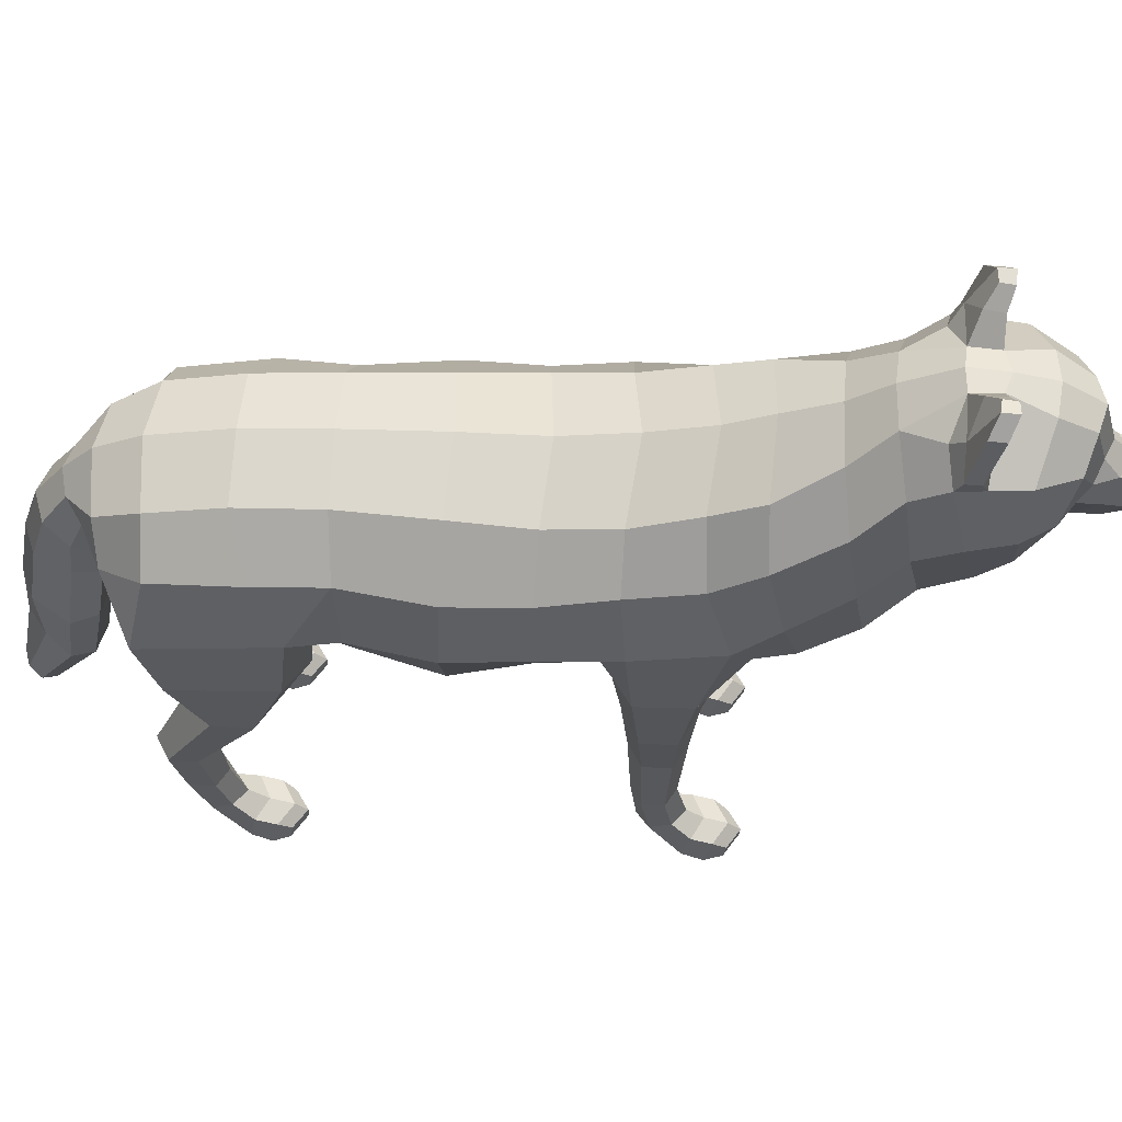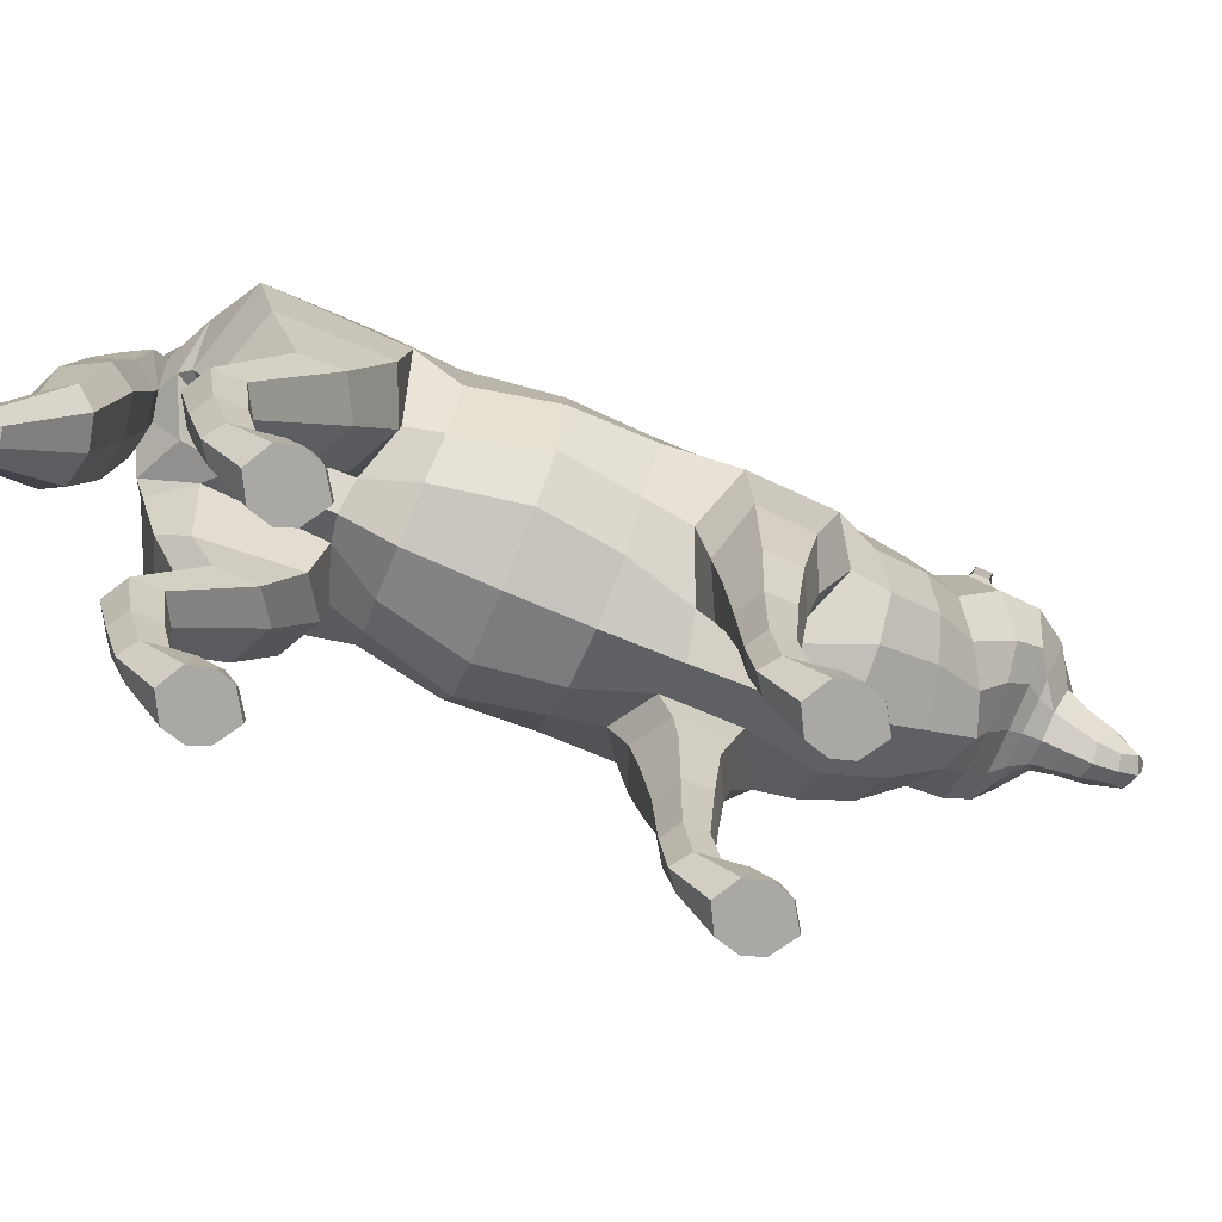
<metadata>
{"format":"obj","ext":"obj","renderer":"f3d","projection":"perspective","resolution":1024,"background":"white","views":[{"elev":58.0,"azim":-86.4,"up":"+Y"},{"elev":-74.9,"azim":-112.7,"up":"+Y"}]}
</metadata>
<code>
g default
v 0 4.404 -4.04
v 0 3.488 -3.764
v 0 1.146 -4.734
v 0 1.379 -4.826
v 0 1.218 -4.769
v 0 1.139 -4.654
v 0 1.173 -4.518
v 0 2.826 -4.619
v 0 2.675 -3.859
v 0 2.141 -4.675
v 0 1.92 -4.002
v 0 3.52 -4.485
v 0 3.249 -3.769
v 0 4.021 -4.32
v 0 4.702 -3.754
v 0 3.059 -3.043
v 0 5.663 1.658
v 0 3.074 1.992
v 0 5.32 0.632
v 0 2.743 0.6163
v 0 2.815 1.272
v 0 5.086 -2.557
v 0 2.989 -2.215
v 0 4.92 -3.319
v 0 5.475 1.236
v 0 5.206 -0.05674
v 0 2.704 -0.1146
v 0 5.15 -1.775
v 0 2.765 -1.71
v 0 5.196 -0.8394
v 0 2.704 -0.8778
v 0 3.284 -3.514
v 0 5.564 4.233
v 0 4.768 3.847
v 0 5.125 4.826
v 0 4.77 4.539
v 0 4.909 4.746
v 0 4.697 4.303
v 0 5.273 4.608
v 0 6.005 4.111
v 0 4.747 3.664
v 0 6.387 2.996
v 0 4.357 3.303
v 0 6.139 2.512
v 0 3.993 3.158
v 0 3.628 2.685
v 0 4.666 3.528
v 0 6.353 3.355
v 0 5.87 2.146
v 0 6.27 3.732
v 0 4.73 4.073
v 0 5.405 4.402
v -0.2493 4.352 -3.981
v -0.2475 3.508 -3.813
v -0.3617 4.117 -3.869
v -0.08377 1.202 -4.745
v -0.1431 1.349 -4.78
v -0.2167 1.27 -4.663
v -0.1178 1.144 -4.73
v -0.1475 1.192 -4.551
v -0.08962 1.155 -4.677
v -0.492 2.74 -4.149
v -0.2899 2.799 -4.499
v -0.357 2.691 -3.919
v -0.4159 2.047 -4.253
v -0.2332 2.102 -4.495
v -0.2914 1.937 -4.07
v -0.4064 3.451 -4.043
v -0.2817 3.502 -4.373
v -0.2779 3.266 -3.824
v -0.2861 4.001 -4.222
v -0.4368 3.886 -3.983
v -0.769 4.111 -3.672
v -0.5514 4.539 -3.704
v -0.2384 3.232 -3.251
v -0.531 3.31 -3.617
v -1.266 3.717 -3.399
v -1.022 4.962 1.662
v -0.6815 5.433 1.627
v -0.5636 3.313 1.996
v -0.9123 3.623 1.972
v -1.065 4.208 1.825
v -0.7421 5.074 0.54
v -1.138 4.679 0.5325
v -1.298 4.006 0.5888
v -0.8641 3.359 0.3242
v -0.362 2.978 0.5391
v -0.9652 3.58 1.602
v -0.3633 2.987 1.254
v -0.6452 4.931 -2.557
v -1.108 4.517 -2.404
v -1.223 3.803 -2.147
v -0.75 3.241 -2.015
v -0.2712 3.164 -2.178
v -0.6409 4.775 -3.265
v -1.051 4.395 -3.251
v -1.251 4.111 1.421
v -1.088 4.754 1.195
v -0.7146 5.27 1.155
v -1.034 0 -2.787
v -0.8015 0 -2.912
v -0.5687 0 -2.787
v -0.9607 0.4417 -2.929
v -0.8015 0.4417 -2.804
v -0.6424 0.4417 -2.929
v -0.6424 0.3526 -3.13
v -0.8015 0.3273 -3.239
v -0.9607 0.3526 -3.116
v -0.9833 0.8348 -3.036
v -0.8015 0.8348 -2.931
v -0.6198 0.8348 -3.036
v -0.6198 0.8348 -3.287
v -0.8015 0.8348 -3.392
v -0.9833 0.8348 -3.287
v -1.032 1.379 -3.13
v -0.8015 1.379 -2.997
v -0.5708 1.379 -3.13
v -0.5708 1.379 -3.396
v -0.8015 1.379 -3.53
v -1.032 1.379 -3.396
v -1.176 2.31 -2.536
v -0.8174 2.324 -2.348
v -0.4903 2.108 -2.536
v -0.4776 2.108 -2.913
v -0.7423 2.307 -3.101
v -1.165 2.307 -2.913
v -0.5131 0 -2.586
v -0.8015 0 -2.508
v -1.09 0 -2.586
v -0.5736 0 -2.426
v -0.6076 0.1042 -2.407
v -0.8015 0 -2.283
v -0.8015 0.1042 -2.282
v -1.03 0 -2.426
v -0.9955 0.1042 -2.407
v -0.5742 0.2187 -2.531
v -0.5741 0.2921 -2.731
v -0.8015 0.2943 -2.618
v -0.8015 0.2101 -2.397
v -1.029 0.2921 -2.731
v -1.029 0.2187 -2.531
v -0.9814 0 1.162
v -0.7508 0 1.037
v -0.5203 0 1.162
v -0.91 0.4348 1.06
v -0.7508 0.4348 1.186
v -0.5916 0.4348 1.06
v -0.5916 0.3526 0.8527
v -0.7508 0.3273 0.7336
v -0.91 0.3526 0.8565
v -0.9326 0.8348 0.9855
v -0.7508 0.8348 1.09
v -0.569 0.8348 0.9855
v -0.569 0.8348 0.7756
v -0.7508 0.8348 0.6706
v -0.9326 0.8348 0.7756
v -0.9816 1.649 1.027
v -0.7508 1.649 1.16
v -0.5198 1.649 1.027
v -0.5199 1.649 0.7604
v -0.7508 1.649 0.6272
v -0.9816 1.649 0.7604
v -1.107 2.314 1.062
v -0.7737 2.315 1.23
v -0.4353 2.309 1.062
v -0.4378 2.322 0.7253
v -0.7728 2.327 0.5569
v -1.115 2.321 0.7253
v -0.4648 0 1.368
v -0.7508 0 1.465
v -1.037 0 1.368
v -0.5228 0 1.547
v -0.5569 0.09625 1.575
v -0.7508 0 1.69
v -0.7508 0.09625 1.7
v -0.9788 0 1.547
v -0.9448 0.09625 1.575
v -0.5235 0.2207 1.442
v -0.5234 0.294 1.242
v -0.7508 0.2962 1.355
v -0.7508 0.212 1.576
v -0.9782 0.294 1.242
v -0.9782 0.2207 1.442
v -0.7491 5.014 -0.1227
v -1.164 4.528 -0.1525
v -1.26 3.869 -0.1116
v -0.9334 3.282 -0.1336
v -0.5591 2.897 -0.1146
v -0.6566 5 -1.769
v -1.076 4.523 -1.733
v -1.116 3.751 -1.692
v -0.8391 3.21 -1.687
v -0.4884 2.92 -1.71
v -0.7063 5.011 -0.8728
v -1.192 4.509 -0.8813
v -1.277 3.782 -0.9054
v -1.046 3.178 -0.8786
v -0.6548 2.859 -0.8778
v -0.4382 3.422 -3.719
v -0.3856 5.227 3.976
v -0.2671 5.034 4.408
v -0.1672 4.772 4.265
v -0.4752 4.897 3.694
v -0.6978 5.381 3.804
v -0.82 5.943 2.949
v -0.7309 4.635 3.267
v -0.9292 5.302 3.112
v -0.7623 5.682 2.633
v -0.6579 4.285 2.863
v -0.8202 4.949 2.738
v -0.966 4.608 2.358
v -0.3662 6.044 2.543
v -0.2159 6.35 3.016
v -0.156 4.934 4.683
v -0.1358 4.826 4.509
v -0.2422 4.859 3.857
v -0.3158 4.786 3.678
v -0.4175 4.44 3.298
v -0.3528 4.07 3.035
v -0.4162 4.721 3.537
v -0.7067 4.857 3.542
v -0.8958 5.399 3.508
v -0.8034 5.95 3.204
v -0.195 6.354 3.29
v -0.8363 6.069 3.152
v -0.3797 6.563 3.29
v -0.8353 6.07 3.011
v -0.3947 6.583 3.107
v -0.8034 6.581 3.272
v -0.5286 6.717 3.343
v -0.7993 6.591 3.118
v -0.5278 6.74 3.21
v -0.6616 6.746 3.348
v -0.6561 6.752 3.197
v -0.6009 6.335 3.223
v -0.6368 6.331 3.005
v -1.228 3.091 -2.225
v -0.7967 2.882 -2.033
v -0.4122 2.65 -2.256
v -0.4617 2.577 -3.144
v -0.621 2.803 -3.417
v -1.237 3.009 -3.215
v -0.5015 3.714 2.571
v -0.8338 3.934 2.462
v -0.8949 5.303 2.247
v -0.4946 5.711 2.17
v -0.3116 6.234 3.697
v -0.7654 5.939 3.555
v -0.2051 4.817 4.048
v -0.3164 5.131 4.169
v -0.3239 5.397 4.083
v -0.1706 5.532 4.156
v -0.2102 5.349 4.302
v -0.1013 5.083 4.775
v -0.1872 5.23 4.554
v -0.2593 5.994 4.037
v -0.5607 5.832 3.936
v -0.8381 2.913 1.335
v -0.398 2.65 1.158
v -0.3969 2.652 0.6705
v -0.7894 2.846 0.4766
v -1.238 3.168 0.6566
v -1.207 3.147 1.18
v -0.5424 6.157 2.894
v 0.2493 4.352 -3.981
v 0.2475 3.508 -3.813
v 0.3617 4.117 -3.869
v 0.08377 1.202 -4.745
v 0.1431 1.349 -4.78
v 0.2167 1.27 -4.663
v 0.1178 1.144 -4.73
v 0.1475 1.192 -4.551
v 0.08962 1.155 -4.677
v 0.492 2.74 -4.149
v 0.2899 2.799 -4.499
v 0.357 2.691 -3.919
v 0.4159 2.047 -4.253
v 0.2332 2.102 -4.495
v 0.2914 1.937 -4.07
v 0.4064 3.451 -4.043
v 0.2817 3.502 -4.373
v 0.2779 3.266 -3.824
v 0.2861 4.001 -4.222
v 0.4368 3.886 -3.983
v 0.769 4.111 -3.672
v 0.5514 4.539 -3.704
v 0.2384 3.232 -3.251
v 0.531 3.31 -3.617
v 1.266 3.717 -3.399
v 1.022 4.962 1.662
v 0.6815 5.433 1.627
v 0.5636 3.313 1.996
v 0.9123 3.623 1.972
v 1.065 4.208 1.825
v 0.7421 5.074 0.54
v 1.138 4.679 0.5325
v 1.298 4.006 0.5888
v 0.8641 3.359 0.3242
v 0.362 2.978 0.5391
v 0.9652 3.58 1.602
v 0.3633 2.987 1.254
v 0.6452 4.931 -2.557
v 1.108 4.517 -2.404
v 1.223 3.803 -2.147
v 0.75 3.241 -2.015
v 0.2712 3.164 -2.178
v 0.6409 4.775 -3.265
v 1.051 4.395 -3.251
v 1.251 4.111 1.421
v 1.088 4.754 1.195
v 0.7146 5.27 1.155
v 1.034 0 -2.787
v 0.8015 0 -2.912
v 0.5687 0 -2.787
v 0.9607 0.4417 -2.929
v 0.8015 0.4417 -2.804
v 0.6424 0.4417 -2.929
v 0.6424 0.3526 -3.13
v 0.8015 0.3273 -3.239
v 0.9607 0.3526 -3.116
v 0.9833 0.8348 -3.036
v 0.8015 0.8348 -2.931
v 0.6198 0.8348 -3.036
v 0.6198 0.8348 -3.287
v 0.8015 0.8348 -3.392
v 0.9833 0.8348 -3.287
v 1.032 1.379 -3.13
v 0.8015 1.379 -2.997
v 0.5708 1.379 -3.13
v 0.5708 1.379 -3.396
v 0.8015 1.379 -3.53
v 1.032 1.379 -3.396
v 1.176 2.31 -2.536
v 0.8174 2.324 -2.348
v 0.4903 2.108 -2.536
v 0.4776 2.108 -2.913
v 0.7423 2.307 -3.101
v 1.165 2.307 -2.913
v 0.5131 0 -2.586
v 0.8015 0 -2.508
v 1.09 0 -2.586
v 0.5736 0 -2.426
v 0.6076 0.1042 -2.407
v 0.8015 0 -2.283
v 0.8015 0.1042 -2.282
v 1.03 0 -2.426
v 0.9955 0.1042 -2.407
v 0.5742 0.2187 -2.531
v 0.5741 0.2921 -2.731
v 0.8015 0.2943 -2.618
v 0.8015 0.2101 -2.397
v 1.029 0.2921 -2.731
v 1.029 0.2187 -2.531
v 0.9814 0 1.162
v 0.7508 0 1.037
v 0.5203 0 1.162
v 0.91 0.4348 1.06
v 0.7508 0.4348 1.186
v 0.5916 0.4348 1.06
v 0.5916 0.3526 0.8527
v 0.7508 0.3273 0.7336
v 0.91 0.3526 0.8565
v 0.9326 0.8348 0.9855
v 0.7508 0.8348 1.09
v 0.569 0.8348 0.9855
v 0.569 0.8348 0.7756
v 0.7508 0.8348 0.6706
v 0.9326 0.8348 0.7756
v 0.9816 1.649 1.027
v 0.7508 1.649 1.16
v 0.5198 1.649 1.027
v 0.5199 1.649 0.7604
v 0.7508 1.649 0.6272
v 0.9816 1.649 0.7604
v 1.107 2.314 1.062
v 0.7737 2.315 1.23
v 0.4353 2.309 1.062
v 0.4378 2.322 0.7253
v 0.7728 2.327 0.5569
v 1.115 2.321 0.7253
v 0.4648 0 1.368
v 0.7508 0 1.465
v 1.037 0 1.368
v 0.5228 0 1.547
v 0.5569 0.09625 1.575
v 0.7508 0 1.69
v 0.7508 0.09625 1.7
v 0.9788 0 1.547
v 0.9448 0.09625 1.575
v 0.5235 0.2207 1.442
v 0.5234 0.294 1.242
v 0.7508 0.2962 1.355
v 0.7508 0.212 1.576
v 0.9782 0.294 1.242
v 0.9782 0.2207 1.442
v 0.7491 5.014 -0.1227
v 1.164 4.528 -0.1525
v 1.26 3.869 -0.1116
v 0.9334 3.282 -0.1336
v 0.5591 2.897 -0.1146
v 0.6566 5 -1.769
v 1.076 4.523 -1.733
v 1.116 3.751 -1.692
v 0.8391 3.21 -1.687
v 0.4884 2.92 -1.71
v 0.7063 5.011 -0.8728
v 1.192 4.509 -0.8813
v 1.277 3.782 -0.9054
v 1.046 3.178 -0.8786
v 0.6548 2.859 -0.8778
v 0.4382 3.422 -3.719
v 0.3856 5.227 3.976
v 0.2671 5.034 4.408
v 0.1672 4.772 4.265
v 0.4752 4.897 3.694
v 0.6978 5.381 3.804
v 0.82 5.943 2.949
v 0.7309 4.635 3.267
v 0.9292 5.302 3.112
v 0.7623 5.682 2.633
v 0.6579 4.285 2.863
v 0.8202 4.949 2.738
v 0.966 4.608 2.358
v 0.3662 6.044 2.543
v 0.2159 6.35 3.016
v 0.156 4.934 4.683
v 0.1358 4.826 4.509
v 0.2422 4.859 3.857
v 0.3158 4.786 3.678
v 0.4175 4.44 3.298
v 0.3528 4.07 3.035
v 0.4162 4.721 3.537
v 0.7067 4.857 3.542
v 0.8958 5.399 3.508
v 0.8034 5.95 3.204
v 0.195 6.354 3.29
v 0.8363 6.069 3.152
v 0.3797 6.563 3.29
v 0.8353 6.07 3.011
v 0.3947 6.583 3.107
v 0.8034 6.581 3.272
v 0.5286 6.717 3.343
v 0.7993 6.591 3.118
v 0.5278 6.74 3.21
v 0.6616 6.746 3.348
v 0.6561 6.752 3.197
v 0.6009 6.335 3.223
v 0.6368 6.331 3.005
v 1.228 3.091 -2.225
v 0.7967 2.882 -2.033
v 0.4122 2.65 -2.256
v 0.4617 2.577 -3.144
v 0.621 2.803 -3.417
v 1.237 3.009 -3.215
v 0.5015 3.714 2.571
v 0.8338 3.934 2.462
v 0.8949 5.303 2.247
v 0.4946 5.711 2.17
v 0.3116 6.234 3.697
v 0.7654 5.939 3.555
v 0.2051 4.817 4.048
v 0.3164 5.131 4.169
v 0.3239 5.397 4.083
v 0.1706 5.532 4.156
v 0.2102 5.349 4.302
v 0.1013 5.083 4.775
v 0.1872 5.23 4.554
v 0.2593 5.994 4.037
v 0.5607 5.832 3.936
v 0.8381 2.913 1.335
v 0.398 2.65 1.158
v 0.3969 2.652 0.6705
v 0.7894 2.846 0.4766
v 1.238 3.168 0.6566
v 1.207 3.147 1.18
v 0.5424 6.157 2.894
g Wolves_Mesh
f 56 59 58 57
f 57 4 5 56
f 59 61 60 58
f 61 6 7 60
f 5 3 59 56
f 1 14 71 53
f 53 71 72 55
f 54 55 72
f 3 6 61 59
f 63 66 65 62
f 8 10 66 63
f 64 67 11 9
f 67 64 62 65
f 66 57 58 65
f 10 4 57 66
f 67 60 7 11
f 58 60 67 65
f 69 63 62 68
f 12 8 63 69
f 70 64 9 13
f 64 70 68 62
f 14 12 69 71
f 54 70 13 2
f 70 54 72 68
f 71 69 68 72
f 73 96 95 74
f 74 95 24 15
f 77 96 73
f 20 21 89 87
f 99 79 17 25
f 98 78 79 99
f 97 82 78 98
f 88 81 82 97
f 89 80 81 88
f 21 18 80 89
f 90 189 28 22
f 91 190 189 90
f 92 190 91
f 93 192 191 92
f 94 193 192 93
f 23 29 193 94
f 95 90 22 24
f 96 91 90 95
f 77 92 91 96
f 16 23 94 75
f 85 97 98 84
f 84 98 99 83
f 83 99 25 19
f 108 107 101 100
f 107 106 102 101
f 105 137 102 106
f 131 133 132 130
f 133 135 134 132
f 102 127 128 101
f 110 109 103 104
f 111 110 104 105
f 112 111 105 106
f 113 112 106 107
f 114 113 107 108
f 114 108 103 109
f 116 115 109 110
f 117 116 110 111
f 118 117 111 112
f 119 118 112 113
f 120 119 113 114
f 120 114 109 115
f 122 121 115 116
f 123 122 116 117
f 124 123 117 118
f 125 124 118 119
f 126 125 119 120
f 126 120 115 121
f 238 237 121 122
f 239 238 122 123
f 240 239 123 124
f 241 240 124 125
f 242 241 125 126
f 242 126 121 237
f 100 101 128 129
f 103 108 100 140
f 127 130 132 128
f 128 132 134 129
f 129 134 135 141
f 129 141 140 100
f 136 131 130 127
f 137 138 139 136
f 138 140 141 139
f 104 138 137 105
f 103 140 138 104
f 139 133 131 136
f 141 135 133 139
f 127 102 137 136
f 150 149 143 142
f 149 148 144 143
f 147 179 144 148
f 173 175 174 172
f 175 177 176 174
f 144 169 170 143
f 152 151 145 146
f 153 152 146 147
f 154 153 147 148
f 155 154 148 149
f 156 155 149 150
f 156 150 145 151
f 158 157 151 152
f 159 158 152 153
f 160 159 153 154
f 161 160 154 155
f 162 161 155 156
f 162 156 151 157
f 164 163 157 158
f 165 164 158 159
f 166 165 159 160
f 167 166 160 161
f 168 167 161 162
f 168 162 157 163
f 263 163 164 258
f 259 258 164 165
f 260 259 165 166
f 261 260 166 167
f 262 261 167 168
f 263 262 168 163
f 142 143 170 171
f 145 150 142 182
f 169 172 174 170
f 170 174 176 171
f 171 176 177 183
f 171 183 182 142
f 178 173 172 169
f 179 180 181 178
f 180 182 183 181
f 146 180 179 147
f 145 182 180 146
f 181 175 173 178
f 183 177 175 181
f 169 144 179 178
f 184 83 19 26
f 185 84 83 184
f 186 85 84 185
f 187 86 85 186
f 188 87 86 187
f 27 20 87 188
f 189 194 30 28
f 190 195 194 189
f 191 196 195 190
f 192 197 196 191
f 193 198 197 192
f 29 31 198 193
f 194 184 26 30
f 195 185 184 194
f 196 186 185 195
f 197 187 186 196
f 198 188 187 197
f 31 27 188 198
f 53 74 15 1
f 16 75 199 32
f 55 73 74 53
f 75 76 199
f 249 202 201 250
f 202 215 214 201
f 216 203 217
f 200 204 203 216
f 247 224 223 248
f 223 222 248
f 213 212 264
f 206 209 219 218
f 207 210 209 206
f 208 210 207 205
f 42 44 212 213
f 50 48 224 247
f 37 214 215 36
f 38 36 215 202
f 51 38 202 249
f 217 41 34 216
f 219 45 43 218
f 44 49 246 212
f 212 246 245 208
f 245 211 210 208
f 210 211 244 209
f 209 244 243 219
f 219 243 46 45
f 218 43 47 220
f 221 206 218 220
f 222 207 206 221
f 205 207 222 223
f 230 232 234 233
f 48 42 213 224
f 224 235 225 223
f 223 225 227 205
f 236 228 213
f 213 228 226 224
f 233 229 225 235
f 225 229 231 227
f 228 236 234 232
f 228 232 230 226
f 234 231 229 233
f 233 235 226 230
f 224 226 235
f 236 227 231 234
f 236 213 264
f 54 199 73 55
f 2 32 199 54
f 93 92 237 238
f 94 93 238 239
f 75 94 239 240
f 76 75 240 241
f 77 76 241 242
f 92 77 242 237
f 76 77 73
f 18 46 243 80
f 81 80 243 244
f 82 81 244 211
f 78 82 211 245
f 79 78 245 246
f 49 17 79 246
f 40 50 247 256
f 222 204 257 248
f 204 222 221 203
f 203 221 220 217
f 47 41 217 220
f 34 51 249 216
f 216 249 250 200
f 254 214 37 35
f 251 253 252
f 252 256 257 251
f 253 250 201 255
f 255 201 214 254
f 257 204 200 251
f 33 40 256 252
f 255 39 52 253
f 254 35 39 255
f 251 200 250 253
f 52 33 252 253
f 247 248 257 256
f 89 88 258 259
f 87 89 259 260
f 86 87 260 261
f 85 86 261 262
f 97 85 262 263
f 88 97 263 258
f 199 76 73
f 205 227 236 264
f 212 208 205 264
f 268 269 270 271
f 269 268 5 4
f 271 270 272 273
f 273 272 7 6
f 5 268 271 3
f 1 265 283 14
f 265 267 284 283
f 266 284 267
f 3 271 273 6
f 275 274 277 278
f 8 275 278 10
f 276 9 11 279
f 279 277 274 276
f 278 277 270 269
f 10 278 269 4
f 279 11 7 272
f 270 277 279 272
f 281 280 274 275
f 12 281 275 8
f 282 13 9 276
f 276 274 280 282
f 14 283 281 12
f 266 2 13 282
f 282 280 284 266
f 283 284 280 281
f 285 286 307 308
f 286 15 24 307
f 289 285 308
f 20 299 301 21
f 311 25 17 291
f 310 311 291 290
f 309 310 290 294
f 300 309 294 293
f 301 300 293 292
f 21 301 292 18
f 302 22 28 401
f 303 302 401 402
f 304 402 403
f 305 304 403 404
f 306 305 404 405
f 23 306 405 29
f 307 24 22 302
f 308 307 302 303
f 289 308 303 304
f 16 287 306 23
f 297 296 310 309
f 296 295 311 310
f 295 19 25 311
f 320 312 313 319
f 319 313 314 318
f 317 318 314 349
f 343 342 344 345
f 345 344 346 347
f 314 313 340 339
f 322 316 315 321
f 323 317 316 322
f 324 318 317 323
f 325 319 318 324
f 326 320 319 325
f 326 321 315 320
f 328 322 321 327
f 329 323 322 328
f 330 324 323 329
f 331 325 324 330
f 332 326 325 331
f 332 327 321 326
f 334 328 327 333
f 335 329 328 334
f 336 330 329 335
f 337 331 330 336
f 338 332 331 337
f 338 333 327 332
f 450 334 333 449
f 451 335 334 450
f 452 336 335 451
f 453 337 336 452
f 454 338 337 453
f 454 449 333 338
f 312 341 340 313
f 315 352 312 320
f 339 340 344 342
f 340 341 346 344
f 341 353 347 346
f 341 312 352 353
f 348 339 342 343
f 349 348 351 350
f 350 351 353 352
f 316 317 349 350
f 315 316 350 352
f 351 348 343 345
f 353 351 345 347
f 339 348 349 314
f 362 354 355 361
f 361 355 356 360
f 359 360 356 391
f 385 384 386 387
f 387 386 388 389
f 356 355 382 381
f 364 358 357 363
f 365 359 358 364
f 366 360 359 365
f 367 361 360 366
f 368 362 361 367
f 368 363 357 362
f 370 364 363 369
f 371 365 364 370
f 372 366 365 371
f 373 367 366 372
f 374 368 367 373
f 374 369 363 368
f 376 370 369 375
f 377 371 370 376
f 378 372 371 377
f 379 373 372 378
f 380 374 373 379
f 380 375 369 374
f 475 470 376 375
f 471 377 376 470
f 472 378 377 471
f 473 379 378 472
f 474 380 379 473
f 475 375 380 474
f 354 383 382 355
f 357 394 354 362
f 381 382 386 384
f 382 383 388 386
f 383 395 389 388
f 383 354 394 395
f 390 381 384 385
f 391 390 393 392
f 392 393 395 394
f 358 359 391 392
f 357 358 392 394
f 393 390 385 387
f 395 393 387 389
f 381 390 391 356
f 396 26 19 295
f 397 396 295 296
f 398 397 296 297
f 399 398 297 298
f 400 399 298 299
f 27 400 299 20
f 401 28 30 406
f 402 401 406 407
f 403 402 407 408
f 404 403 408 409
f 405 404 409 410
f 29 405 410 31
f 406 30 26 396
f 407 406 396 397
f 408 407 397 398
f 409 408 398 399
f 410 409 399 400
f 31 410 400 27
f 265 1 15 286
f 16 32 411 287
f 267 265 286 285
f 287 411 288
f 461 462 413 414
f 414 413 426 427
f 428 429 415
f 412 428 415 416
f 459 460 435 436
f 435 460 434
f 425 476 424
f 418 430 431 421
f 419 418 421 422
f 420 417 419 422
f 42 425 424 44
f 50 459 436 48
f 37 36 427 426
f 38 414 427 36
f 51 461 414 38
f 429 428 34 41
f 431 430 43 45
f 44 424 458 49
f 424 420 457 458
f 457 420 422 423
f 422 421 456 423
f 421 431 455 456
f 431 45 46 455
f 430 432 47 43
f 433 432 430 418
f 434 433 418 419
f 417 435 434 419
f 442 445 446 444
f 48 436 425 42
f 436 435 437 447
f 435 417 439 437
f 448 425 440
f 425 436 438 440
f 445 447 437 441
f 437 439 443 441
f 440 444 446 448
f 440 438 442 444
f 446 445 441 443
f 445 442 438 447
f 436 447 438
f 448 446 443 439
f 448 476 425
f 266 267 285 411
f 2 266 411 32
f 305 450 449 304
f 306 451 450 305
f 287 452 451 306
f 288 453 452 287
f 289 454 453 288
f 304 449 454 289
f 288 285 289
f 18 292 455 46
f 293 456 455 292
f 294 423 456 293
f 290 457 423 294
f 291 458 457 290
f 49 458 291 17
f 40 468 459 50
f 434 460 469 416
f 416 415 433 434
f 415 429 432 433
f 47 432 429 41
f 34 428 461 51
f 428 412 462 461
f 466 35 37 426
f 463 464 465
f 464 463 469 468
f 465 467 413 462
f 467 466 426 413
f 469 463 412 416
f 33 464 468 40
f 467 465 52 39
f 466 467 39 35
f 463 465 462 412
f 52 465 464 33
f 459 468 469 460
f 301 471 470 300
f 299 472 471 301
f 298 473 472 299
f 297 474 473 298
f 309 475 474 297
f 300 470 475 309
f 411 285 288
f 417 476 448 439
f 424 476 417 420
f 304 303 402
f 92 191 190

</code>
